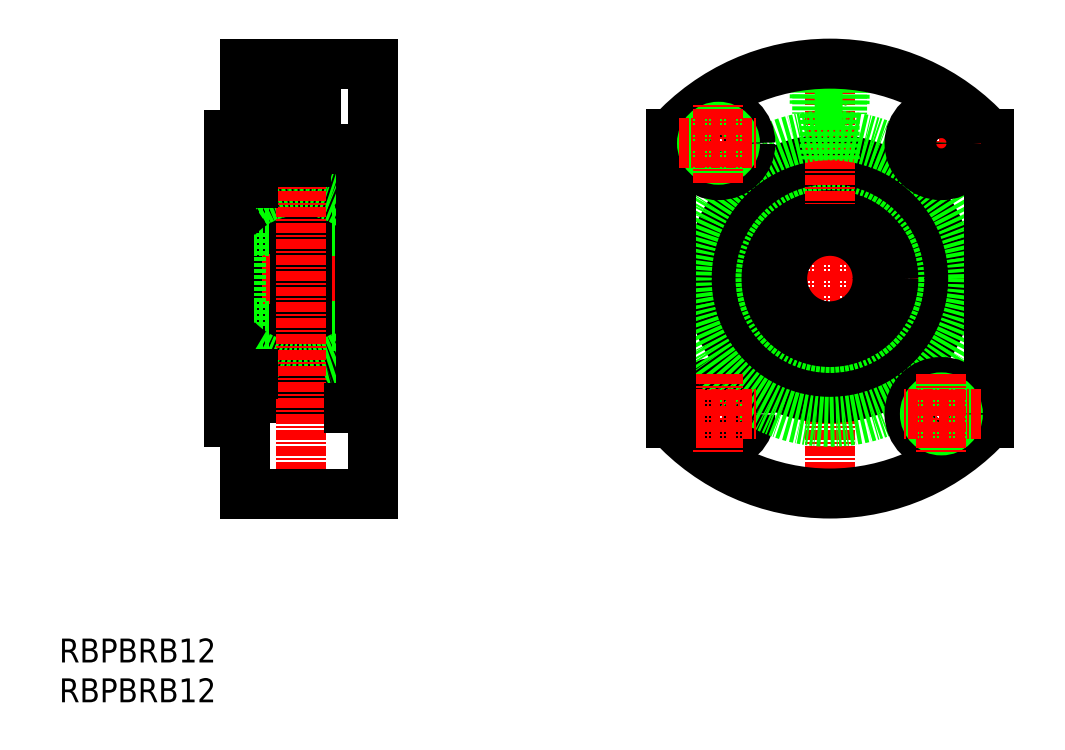
<metadata>
{"format":"dxf","ext":"dxf","renderer":"ezdxf+matplotlib","layout":"modelspace","background":"white","min_lineweight":24,"dpi":150}
</metadata>
<code>
0
SECTION
2
ENTITIES
0
TEXT
8
0
10
75.44
20
54.81
30
0
40
3
1
RBPBRB12
11
75.44
21
56.31
31
0
73
     2
0
TEXT
8
0
10
75.44
20
59.81
30
0
40
3
1
RBPBRB12
11
75.44
21
61.31
31
0
73
     2
0
LINE
8
0
10
99.81
20
93.54
30
0
11
99.81
21
122.5
31
0
0
LINE
8
0
10
111.8
20
91.79
30
0
11
111.8
21
124.3
31
0
0
LINE
8
0
10
100.3
20
123
30
0
11
105.1
21
123
31
0
0
LINE
8
0
10
100.3
20
93.04
30
0
11
105.1
21
93.04
31
0
0
LINE
8
CENTER
10
94.81
20
108
30
0
11
116.8
21
108
31
0
0
LINE
8
0
10
97.81
20
100.3
30
0
11
97.81
21
115.8
31
0
0
LINE
8
0
10
113.8
20
100.3
30
0
11
113.8
21
115.8
31
0
0
LINE
8
0
10
98.31
20
102
30
0
11
113.3
21
102
31
0
0
LINE
8
0
10
98.31
20
114
30
0
11
113.3
21
114
31
0
0
LINE
8
0
10
98.31
20
102
30
0
11
98.31
21
114
31
0
0
LINE
8
0
10
113.3
20
102
30
0
11
113.3
21
114
31
0
0
LINE
8
0
10
106.6
20
93.04
30
0
11
106.6
21
123
31
0
0
LINE
8
0
10
105.1
20
93.04
30
0
11
105.1
21
123
31
0
0
LINE
8
0
10
106.6
20
123
30
0
11
111.3
21
123
31
0
0
LINE
8
0
10
98.31
20
114
30
0
11
97.81
21
114.5
31
0
0
LINE
8
0
10
98.31
20
102
30
0
11
97.81
21
101.5
31
0
0
LINE
8
0
10
113.3
20
102
30
0
11
113.8
21
101.5
31
0
0
LINE
8
0
10
113.3
20
114
30
0
11
113.8
21
114.5
31
0
0
LINE
8
0
10
106.6
20
93.04
30
0
11
111.3
21
93.04
31
0
0
LINE
8
CENTER
10
150.3
20
108
30
0
11
194.3
21
108
31
0
0
LINE
8
CENTER
10
172.3
20
137
30
0
11
172.3
21
79.04
31
0
0
LINE
8
0
10
171.5
20
123
30
0
11
171.5
21
119.2
31
0
0
LINE
8
0
10
173
20
123
30
0
11
173
21
119.2
31
0
0
ARC
8
0
10
111.3
20
122.5
30
0
40
0.5
50
0
51
90
0
ARC
8
0
10
100.3
20
122.5
30
0
40
0.5
50
90
51
180
0
ARC
8
0
10
100.3
20
93.54
30
0
40
0.5
50
180
51
270
0
ARC
8
0
10
111.3
20
93.54
30
0
40
0.5
50
270
51
0
0
ARC
8
0
10
105.8
20
108
30
0
40
11.11
50
224
51
237.3
0
ARC
8
0
10
105.8
20
108
30
0
40
11.11
50
43.95
51
57.32
0
ARC
8
0
10
105.8
20
123
30
0
40
0.75
50
180
51
1.002e-05
0
ARC
8
0
10
105.8
20
108
30
0
40
11.11
50
122.7
51
136
0
ARC
8
0
10
105.8
20
108
30
0
40
11.11
50
57.32
51
122.7
0
ARC
8
0
10
105.8
20
108
30
0
40
11.11
50
237.3
51
302.7
0
ARC
8
0
10
105.8
20
108
30
0
40
11.11
50
302.7
51
316
0
ARC
8
0
10
105.8
20
93.04
30
0
40
0.75
50
0
51
180
0
CIRCLE
8
0
10
172.3
20
108
30
0
40
6
0
CIRCLE
8
0
10
172.3
20
108
30
0
40
6.5
0
CIRCLE
8
0
10
172.3
20
108
30
0
40
7.713
0
CIRCLE
8
0
10
172.3
20
108
30
0
40
9.353
0
CIRCLE
8
0
10
172.3
20
108
30
0
40
14.25
0
CIRCLE
8
0
10
172.3
20
108
30
0
40
15
0
ARC
8
0
10
172.3
20
108
30
0
40
27
50
222.2
51
317.8
0
LINE
8
CENTER
10
105.8
20
137
30
0
11
105.8
21
79.04
31
0
0
LINE
8
CENTER
10
172.3
20
137
30
0
11
172.3
21
117.4
31
0
0
CIRCLE
8
0
10
158.3
20
91.04
30
0
40
2.067
0
CIRCLE
8
0
10
158.3
20
91.04
30
0
40
2.5
0
CIRCLE
8
0
10
158.3
20
91.04
30
0
40
4
0
LINE
8
0
10
105.2
20
128.8
30
0
11
105.2
21
122.6
31
0
0
LINE
8
0
10
106.4
20
128.8
30
0
11
106.4
21
122.6
31
0
0
LINE
8
0
10
107.7
20
135
30
0
11
107.7
21
130
31
0
0
LINE
8
0
10
107.4
20
135
30
0
11
107.4
21
128.8
31
0
0
LINE
8
0
10
103.9
20
135
30
0
11
103.9
21
130
31
0
0
LINE
8
0
10
104.2
20
135
30
0
11
104.2
21
128.8
31
0
0
LINE
8
0
10
104.2
20
128.8
30
0
11
107.4
21
128.8
31
0
0
LINE
8
0
10
103.9
20
130
30
0
11
107.7
21
130
31
0
0
LINE
8
0
10
114.8
20
135
30
0
11
114.8
21
81.04
31
0
0
LINE
8
0
10
114.8
20
81.04
30
0
11
98.81
21
81.04
31
0
0
LINE
8
0
10
114.8
20
135
30
0
11
98.81
21
135
31
0
0
LINE
8
0
10
96.81
20
126
30
0
11
96.81
21
90.04
31
0
0
LINE
8
0
10
96.81
20
126
30
0
11
98.81
21
126
31
0
0
LINE
8
0
10
98.81
20
126
30
0
11
98.81
21
135
31
0
0
LINE
8
0
10
96.81
20
90.04
30
0
11
98.81
21
90.04
31
0
0
LINE
8
0
10
98.81
20
90.04
30
0
11
98.81
21
81.04
31
0
0
LINE
8
0
10
170.7
20
128.7
30
0
11
173.8
21
128.7
31
0
0
LINE
8
0
10
170.3
20
130
30
0
11
174.1
21
130
31
0
0
LINE
8
0
10
170.7
20
134.9
30
0
11
170.7
21
128.7
31
0
0
LINE
8
0
10
173.8
20
134.9
30
0
11
173.8
21
128.7
31
0
0
LINE
8
0
10
170.4
20
134.9
30
0
11
170.3
21
130
31
0
0
LINE
8
0
10
174.1
20
134.9
30
0
11
174.1
21
130
31
0
0
LINE
8
0
10
172.8
20
128.7
30
0
11
172.9
21
123
31
0
0
LINE
8
0
10
171.6
20
128.7
30
0
11
171.6
21
123
31
0
0
LINE
8
0
10
96.81
20
96.04
30
0
11
99.81
21
96.04
31
0
0
LINE
8
0
10
96.81
20
120
30
0
11
99.81
21
120
31
0
0
CIRCLE
8
0
10
172.3
20
108
30
0
40
18
0
LINE
8
CENTER
10
158.3
20
96.04
30
0
11
158.3
21
86.04
31
0
0
LINE
8
CENTER
10
153.3
20
91.04
30
0
11
163.3
21
91.04
31
0
0
LINE
8
0
10
192.3
20
126.2
30
0
11
192.3
21
89.9
31
0
0
LINE
8
0
10
152.3
20
126.2
30
0
11
152.3
21
89.9
31
0
0
ARC
8
0
10
172.3
20
108
30
0
40
27
50
42.21
51
137.8
0
CIRCLE
8
0
10
186.3
20
91.04
30
0
40
4
0
CIRCLE
8
0
10
186.3
20
91.04
30
0
40
2.5
0
CIRCLE
8
0
10
186.3
20
91.04
30
0
40
2.067
0
LINE
8
CENTER
10
186.3
20
96.04
30
0
11
186.3
21
86.04
31
0
0
LINE
8
CENTER
10
191.3
20
91.04
30
0
11
181.3
21
91.04
31
0
0
CIRCLE
8
0
10
158.3
20
125
30
0
40
4
0
CIRCLE
8
0
10
158.3
20
125
30
0
40
2.5
0
CIRCLE
8
0
10
158.3
20
125
30
0
40
2.067
0
LINE
8
CENTER
10
158.3
20
120
30
0
11
158.3
21
130
31
0
0
LINE
8
CENTER
10
153.3
20
125
30
0
11
163.3
21
125
31
0
0
LINE
8
CENTER
10
191.3
20
125
30
0
11
181.3
21
125
31
0
0
LINE
8
CENTER
10
186.3
20
120
30
0
11
186.3
21
130
31
0
0
CIRCLE
8
0
10
186.3
20
125
30
0
40
2.067
0
CIRCLE
8
0
10
186.3
20
125
30
0
40
2.5
0
CIRCLE
8
0
10
186.3
20
125
30
0
40
4
0
LINE
8
0
10
113.3
20
123
30
0
11
114.8
21
123
31
0
0
LINE
8
0
10
113.3
20
124.3
30
0
11
111.8
21
124.3
31
0
0
LINE
8
0
10
113.3
20
91.79
30
0
11
113.3
21
124.3
31
0
0
LINE
8
0
10
113.3
20
91.79
30
0
11
111.8
21
91.79
31
0
0
LINE
8
0
10
113.3
20
93.04
30
0
11
114.8
21
93.04
31
0
0
ENDSEC
0
EOF

</code>
